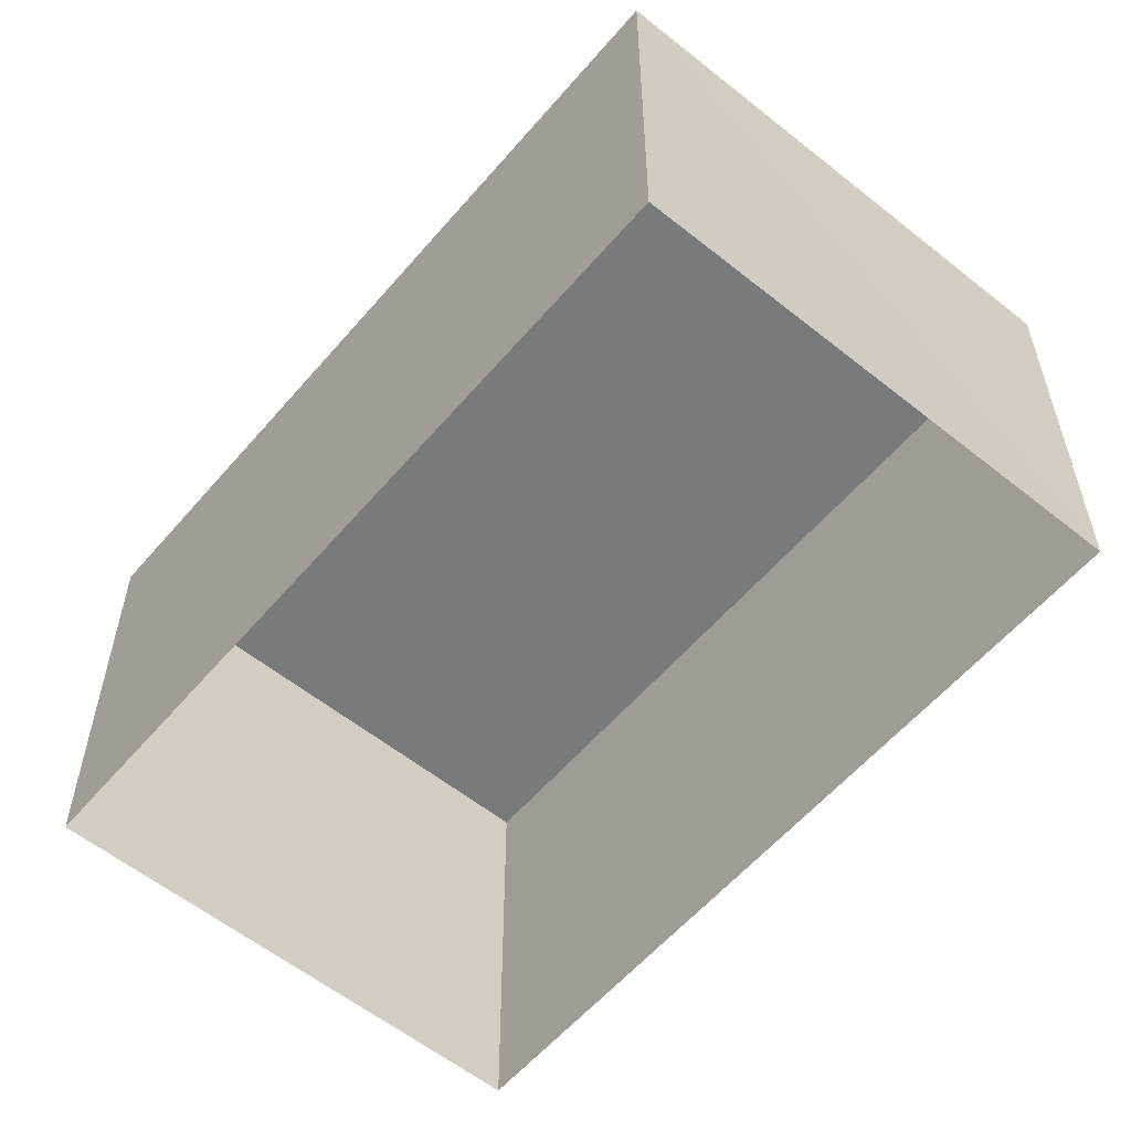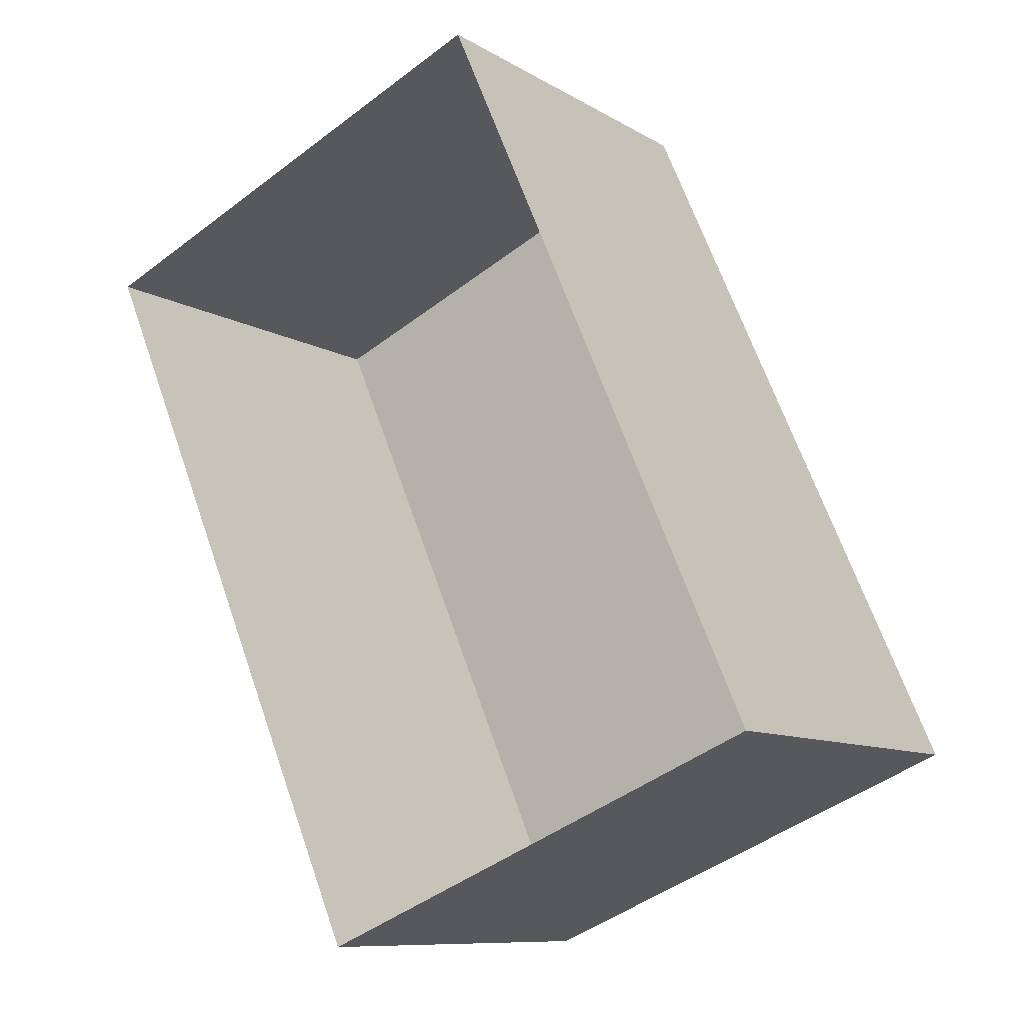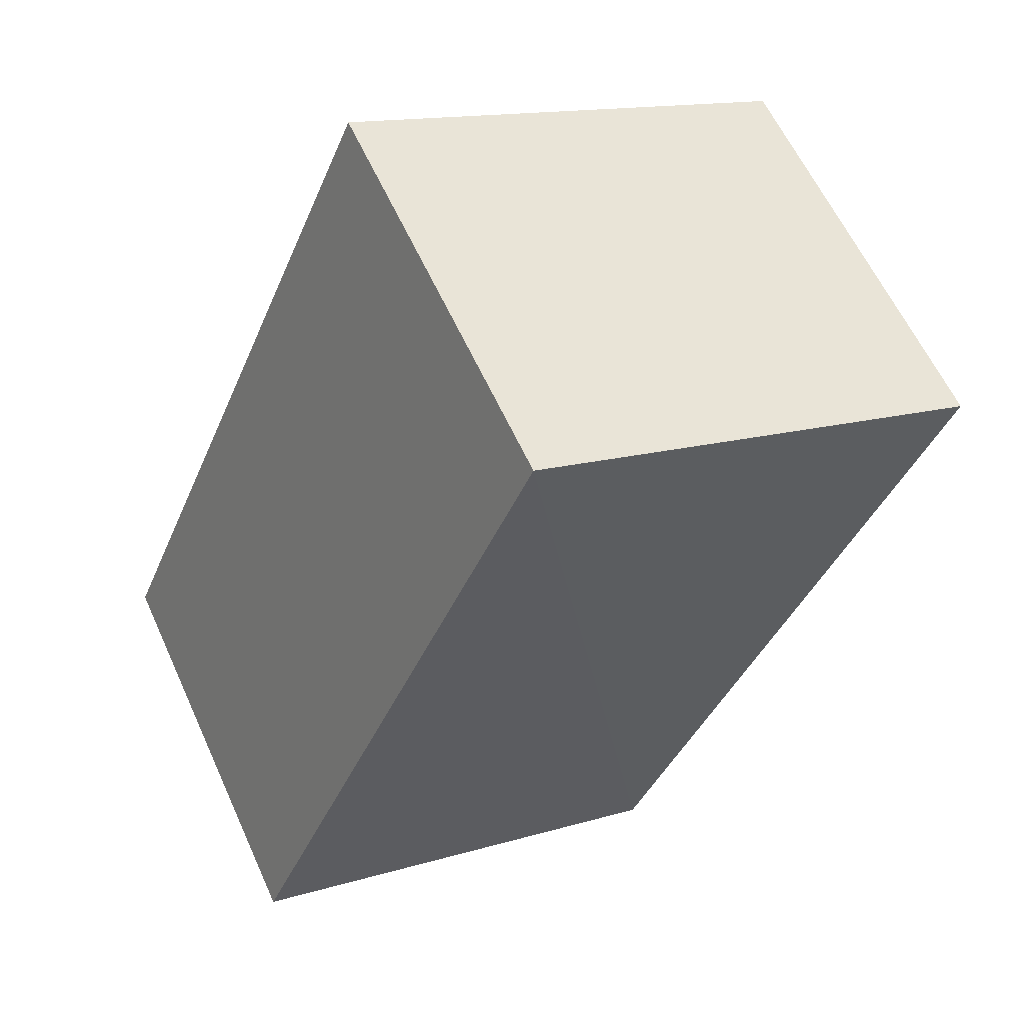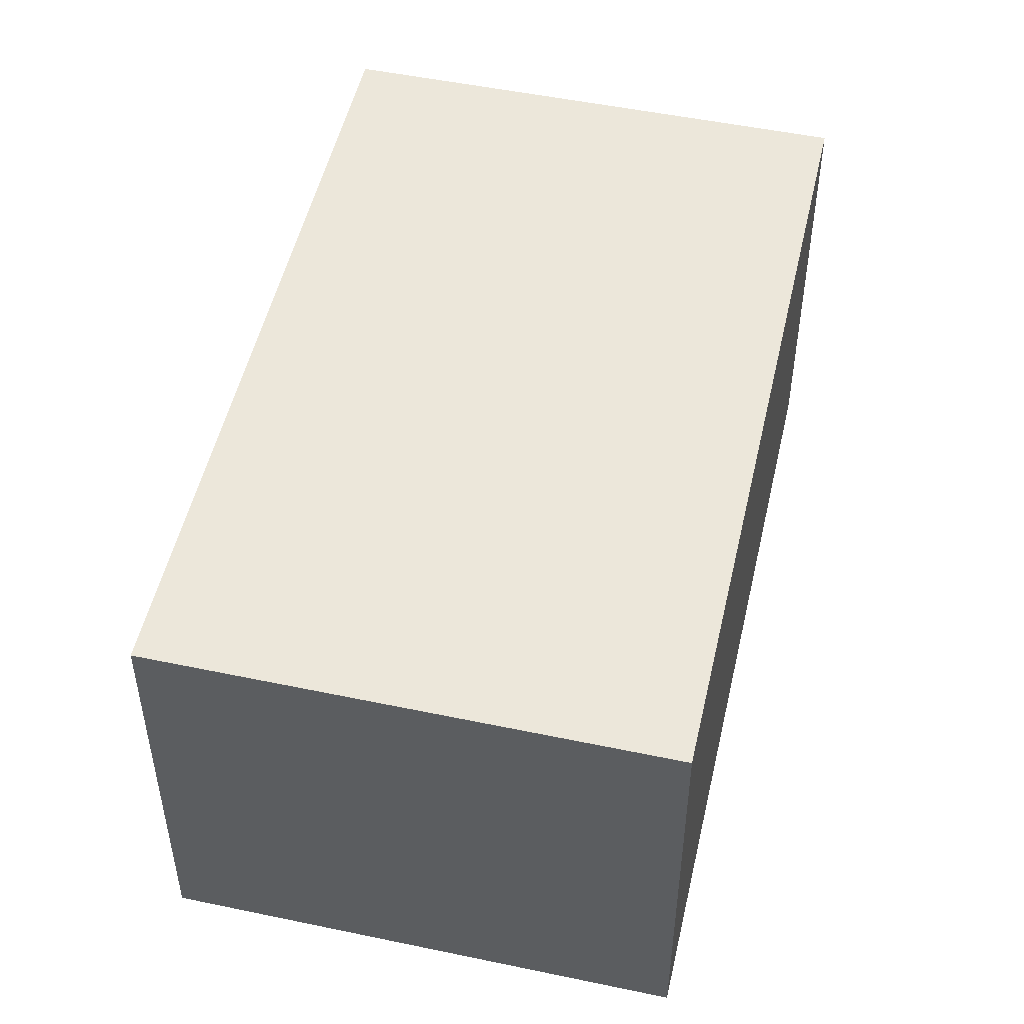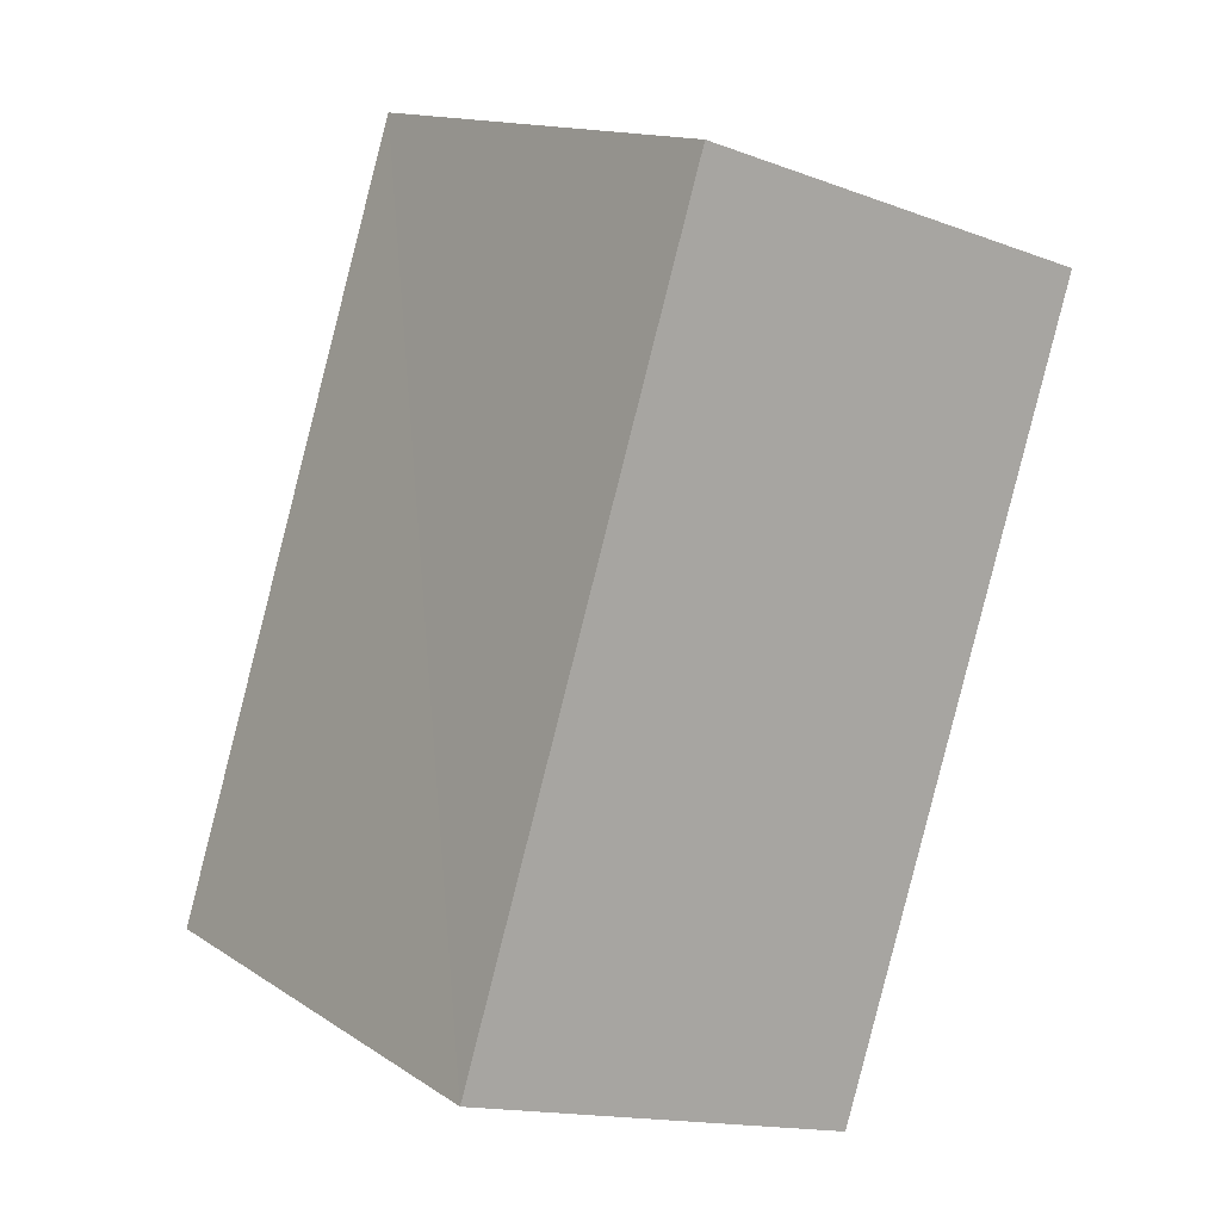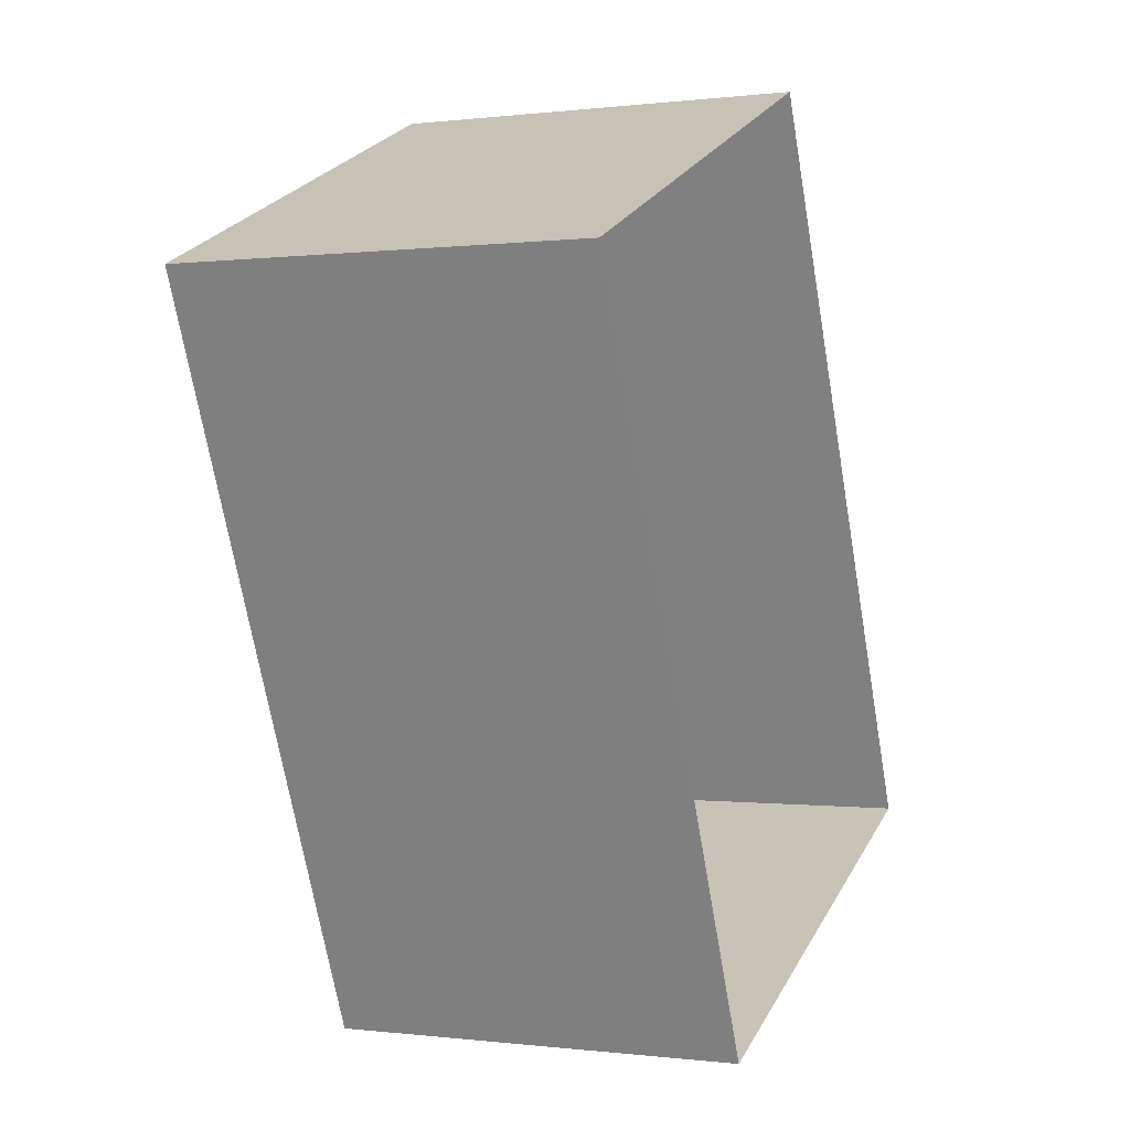
<metadata>
{"format":"obj","ext":"obj","renderer":"f3d","projection":"perspective","resolution":1024,"background":"white","views":[{"elev":-57.9,"azim":-63.3,"up":"+Z"},{"elev":-9.8,"azim":-146.0,"up":"+Y"},{"elev":60.7,"azim":-24.3,"up":"+Y"},{"elev":51.1,"azim":169.6,"up":"+Z"},{"elev":-15.3,"azim":51.7,"up":"+Y"},{"elev":0.0,"azim":114.9,"up":"+Y"}]}
</metadata>
<code>
v -3.158e+05 4.005e+04 5.341
v -3.158e+05 4.005e+04 5.341
v -3.158e+05 4.005e+04 5.342
v -3.158e+05 4.005e+04 5.34
v -3.158e+05 4.005e+04 7.258
v -3.158e+05 4.005e+04 7.258
v -3.158e+05 4.005e+04 7.259
v -3.158e+05 4.005e+04 7.259
f 1 2 3
f 1 4 2
f 5 6 7
f 8 5 7
f 8 2 4
f 5 8 4
f 7 3 2
f 8 7 2
f 6 4 1
f 6 5 4
f 7 1 3
f 7 6 1

</code>
